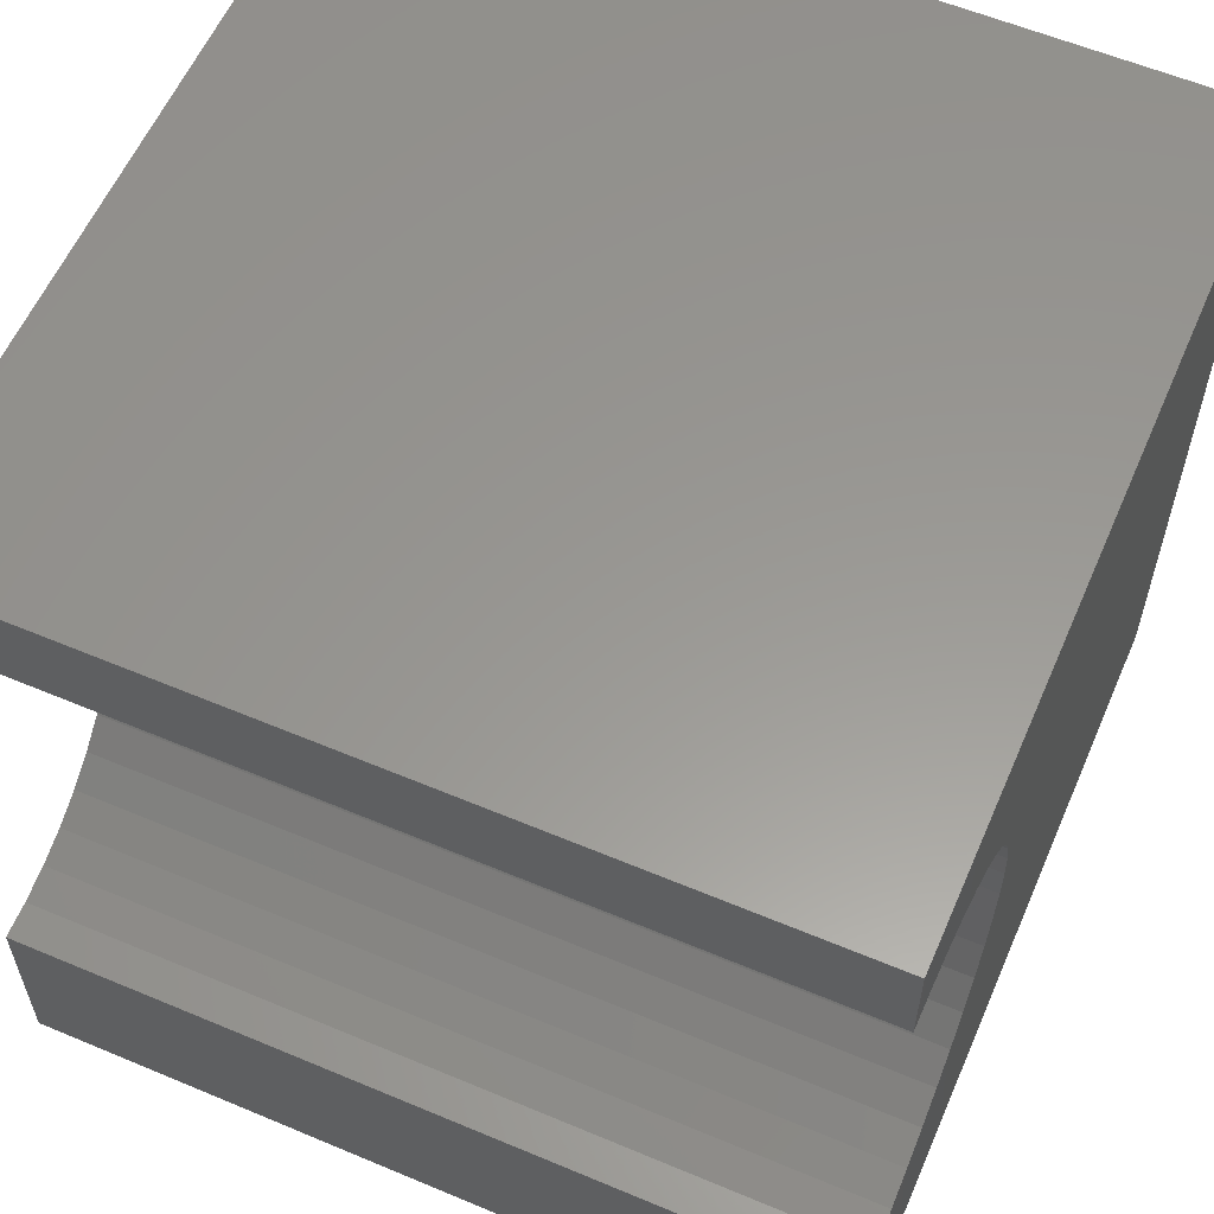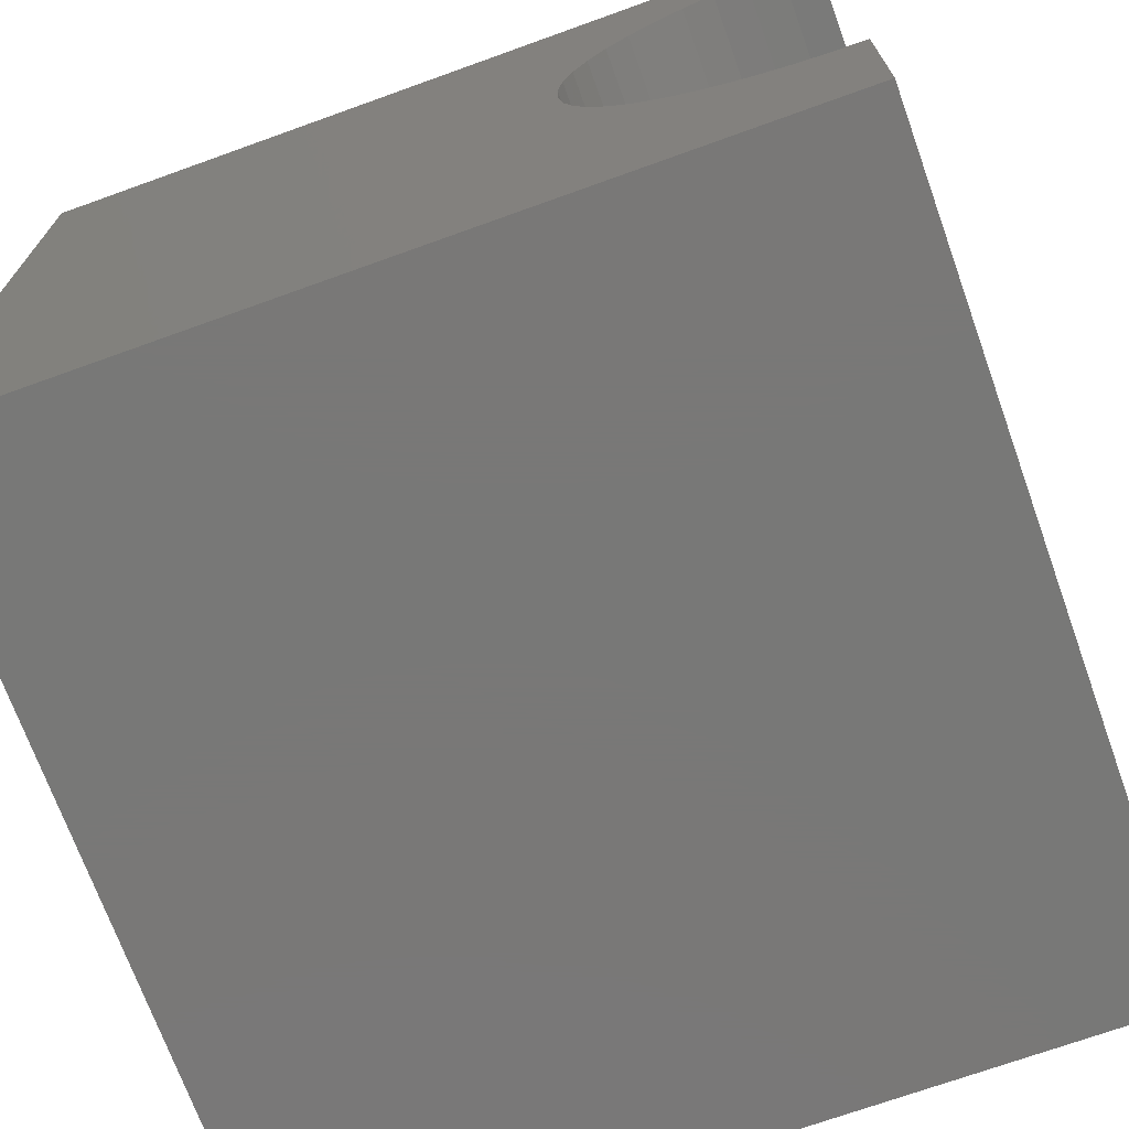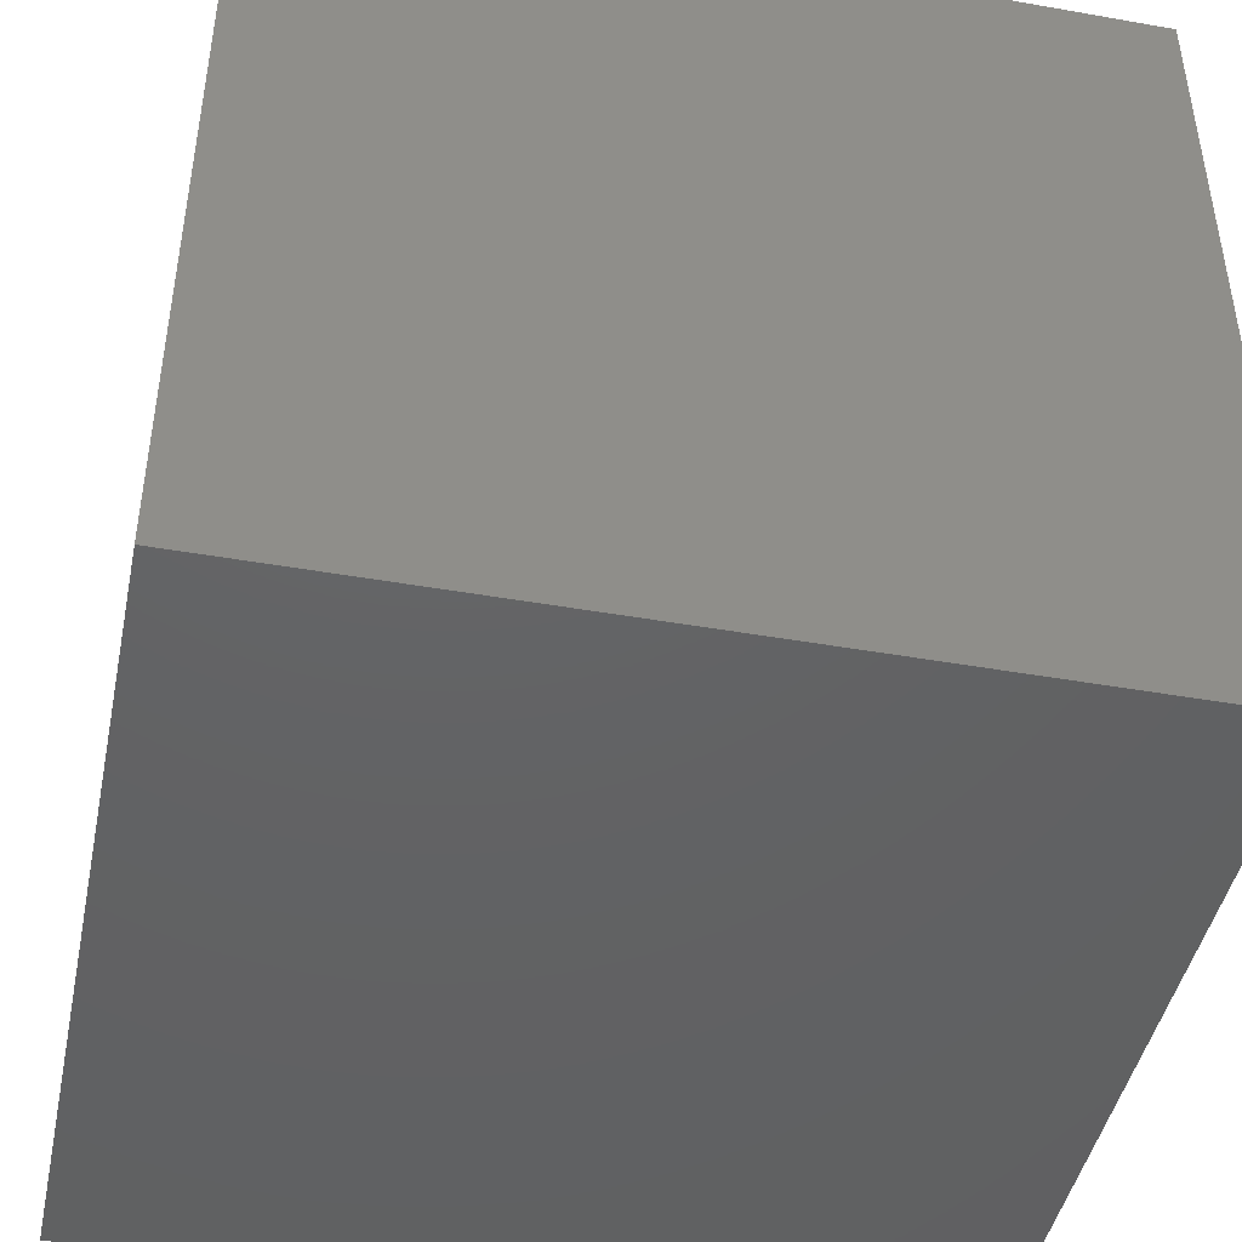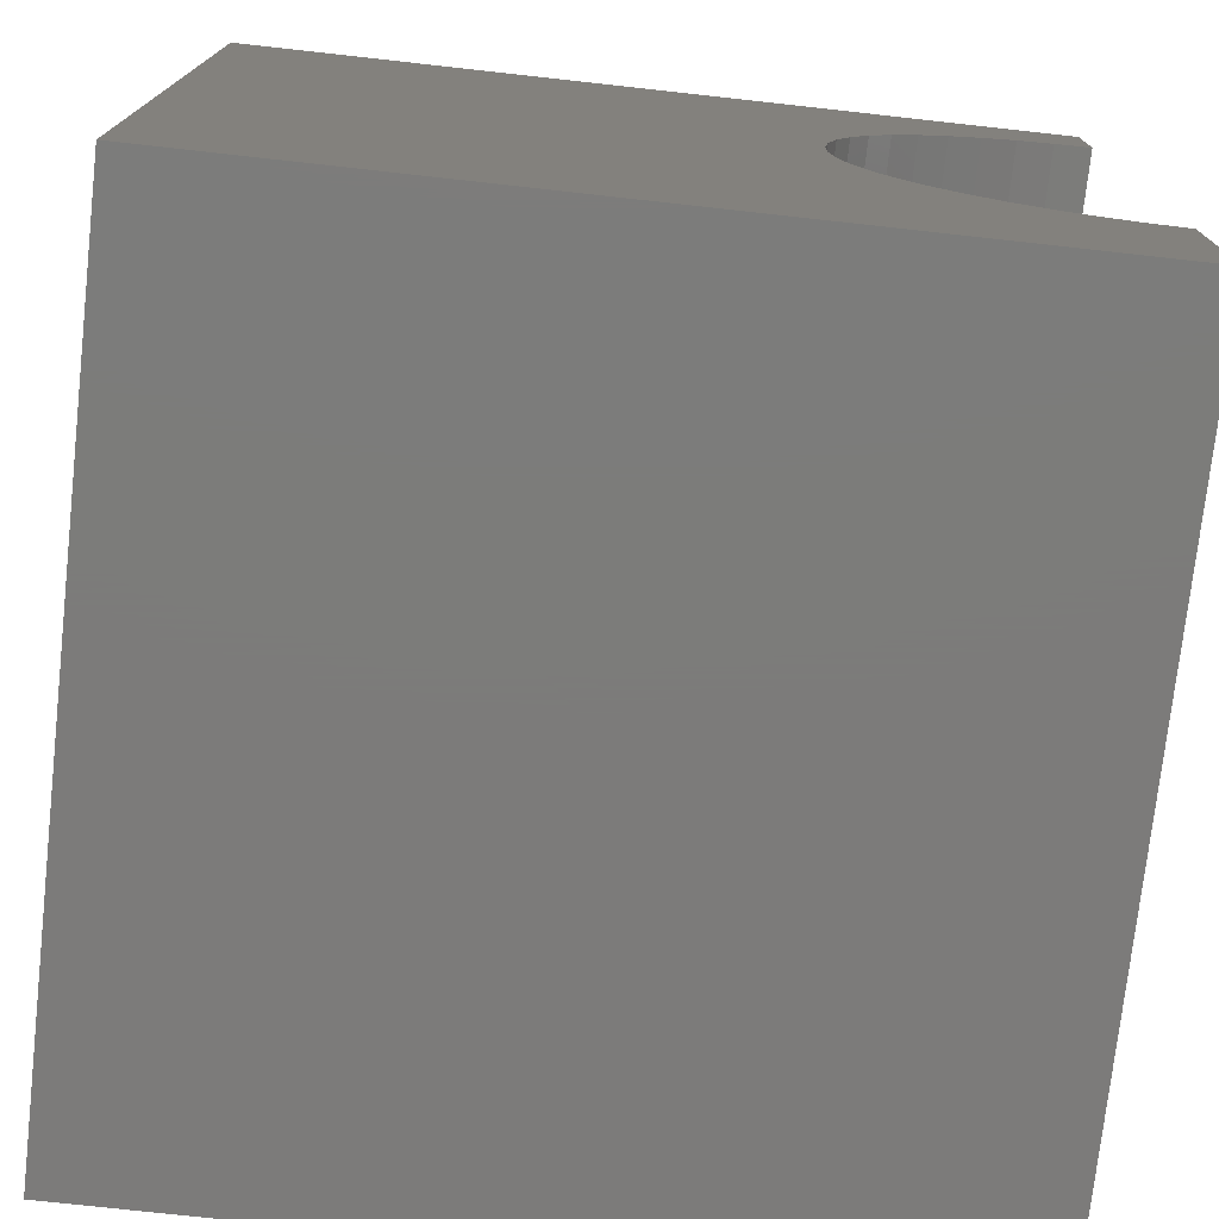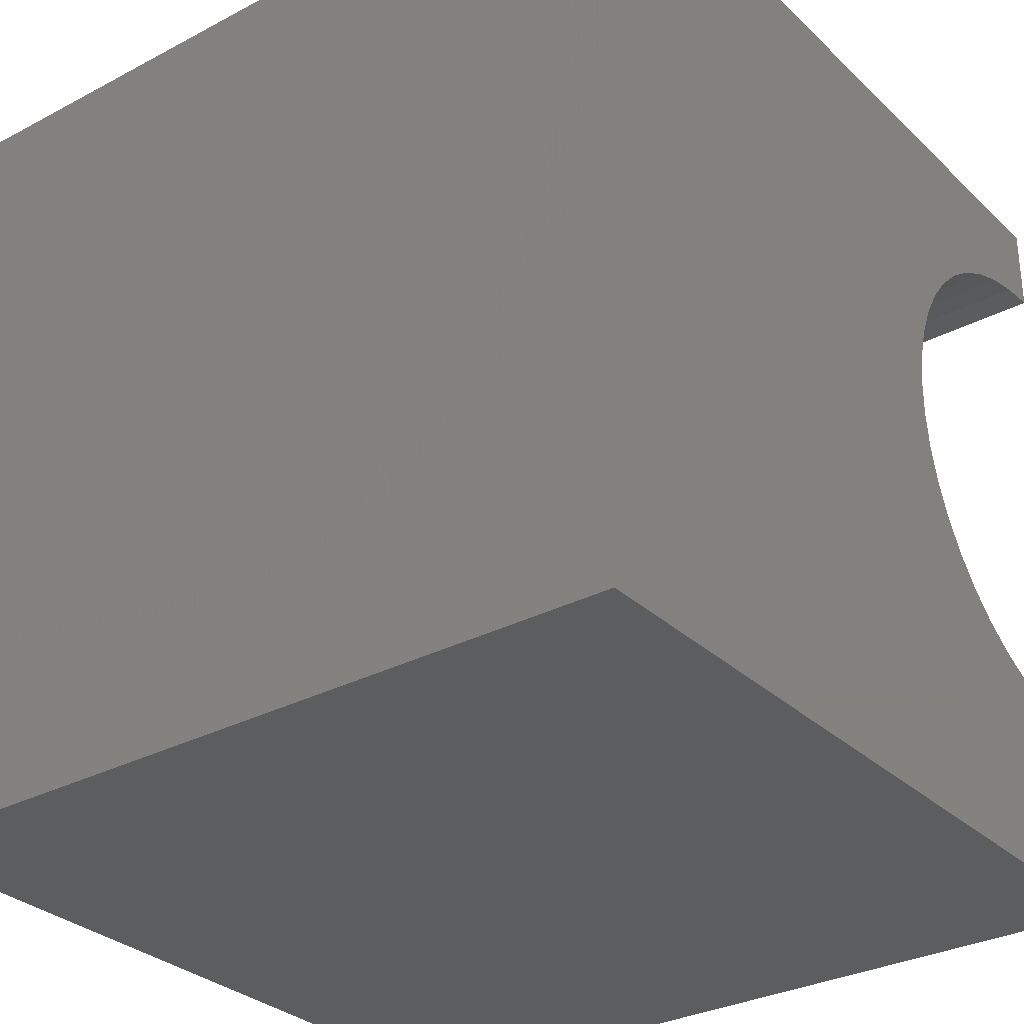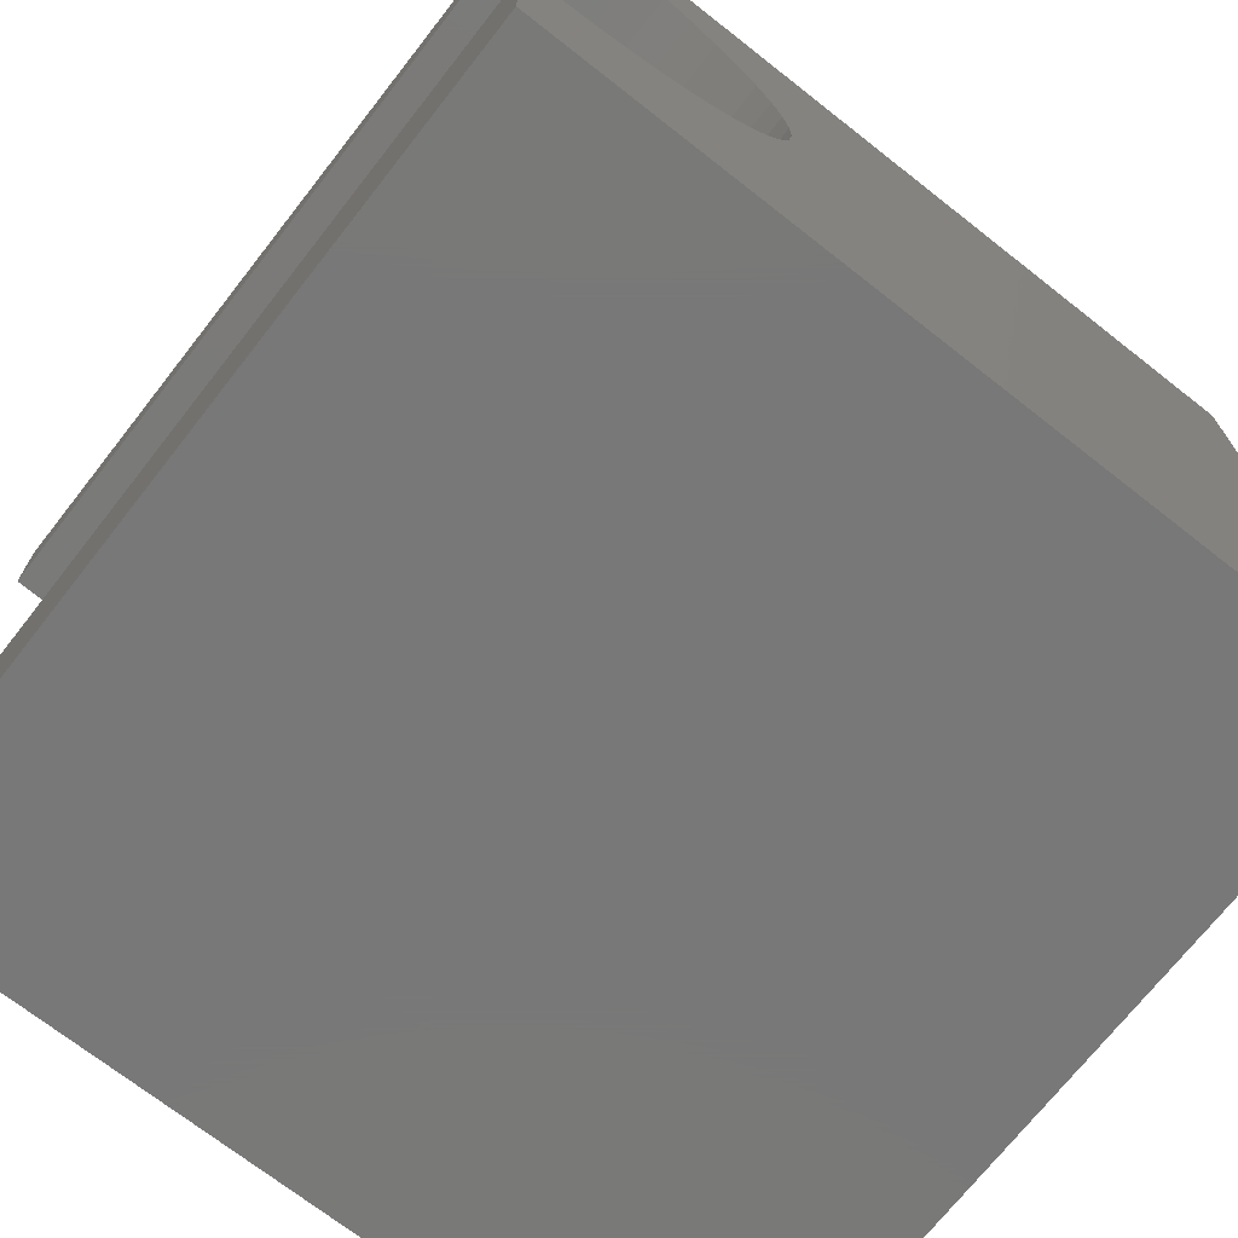
<metadata>
{"format":"stl","ext":"stl","renderer":"f3d","projection":"perspective","resolution":1024,"background":"white","views":[{"elev":58.9,"azim":23.4,"up":"+Y"},{"elev":-71.1,"azim":-70.2,"up":"+Y"},{"elev":-44.8,"azim":168.4,"up":"+Y"},{"elev":-75.1,"azim":-96.3,"up":"+Y"},{"elev":-30.8,"azim":-142.8,"up":"+Y"},{"elev":-71.4,"azim":51.9,"up":"+Y"}]}
</metadata>
<code>
# stl→obj: 56 verts, 108 faces
v 10 8.901 10
v 10 10 10
v 0 8.901 10
v 0 10 10
v 0 8.87 9.552
v 0 10 0
v 0 8.629 8.689
v 0 8.779 9.112
v 0 2.32 10
v 0 2.351 9.552
v 0 0 10
v 0 2.442 9.112
v 0 0 0
v 0 2.593 8.689
v 0 7.508 7.312
v 0 7.856 7.595
v 0 2.799 8.29
v 0 3.058 7.923
v 0 3.365 7.595
v 0 3.713 7.312
v 0 4.097 7.078
v 0 4.509 6.9
v 0 6.28 6.778
v 0 6.712 6.9
v 0 7.124 7.078
v 0 8.163 7.923
v 0 8.422 8.29
v 0 4.941 6.778
v 0 5.386 6.717
v 0 5.835 6.717
v 10 2.32 10
v 10 0 10
v 10 2.351 9.552
v 10 2.442 9.112
v 10 8.87 9.552
v 10 8.779 9.112
v 10 10 0
v 10 8.629 8.689
v 10 2.593 8.689
v 10 0 0
v 10 2.799 8.29
v 10 8.422 8.29
v 10 8.163 7.923
v 10 7.856 7.595
v 10 7.508 7.312
v 10 7.124 7.078
v 10 6.712 6.9
v 10 4.941 6.778
v 10 4.509 6.9
v 10 4.097 7.078
v 10 3.713 7.312
v 10 6.28 6.778
v 10 5.835 6.717
v 10 5.386 6.717
v 10 3.365 7.595
v 10 3.058 7.923
f 1 2 3
f 3 2 4
f 5 3 4
f 6 7 4
f 4 7 8
f 4 8 5
f 9 10 11
f 11 10 12
f 11 12 13
f 13 12 14
f 6 15 16
f 14 17 13
f 13 17 18
f 13 18 19
f 19 20 13
f 13 20 21
f 13 21 22
f 23 24 6
f 6 24 25
f 6 25 15
f 16 26 6
f 6 26 27
f 6 27 7
f 22 28 13
f 13 28 29
f 13 29 6
f 6 29 30
f 6 30 23
f 9 11 31
f 31 11 32
f 31 32 33
f 33 32 34
f 1 35 2
f 2 35 36
f 2 36 37
f 37 36 38
f 34 32 39
f 39 32 40
f 39 40 41
f 38 42 37
f 37 42 43
f 37 43 44
f 44 45 37
f 37 45 46
f 37 46 47
f 48 49 40
f 40 49 50
f 40 50 51
f 47 52 37
f 37 52 53
f 37 53 40
f 40 53 54
f 40 54 48
f 51 55 40
f 40 55 56
f 40 56 41
f 6 37 13
f 13 37 40
f 2 37 4
f 4 37 6
f 40 32 13
f 13 32 11
f 9 31 33
f 9 33 10
f 10 33 34
f 10 34 12
f 12 34 39
f 12 39 14
f 14 39 41
f 14 41 17
f 17 41 56
f 17 56 18
f 18 56 55
f 18 55 19
f 19 55 51
f 19 51 20
f 20 51 50
f 20 50 21
f 21 50 49
f 21 49 22
f 22 49 48
f 22 48 28
f 28 48 54
f 28 54 29
f 29 54 53
f 29 53 30
f 30 53 52
f 30 52 23
f 23 52 47
f 23 47 24
f 24 47 46
f 24 46 25
f 25 46 45
f 25 45 15
f 15 45 44
f 15 44 16
f 16 44 43
f 16 43 26
f 26 43 42
f 26 42 27
f 27 42 38
f 27 38 7
f 7 38 36
f 7 36 8
f 8 36 35
f 8 35 5
f 5 35 1
f 5 1 3

</code>
